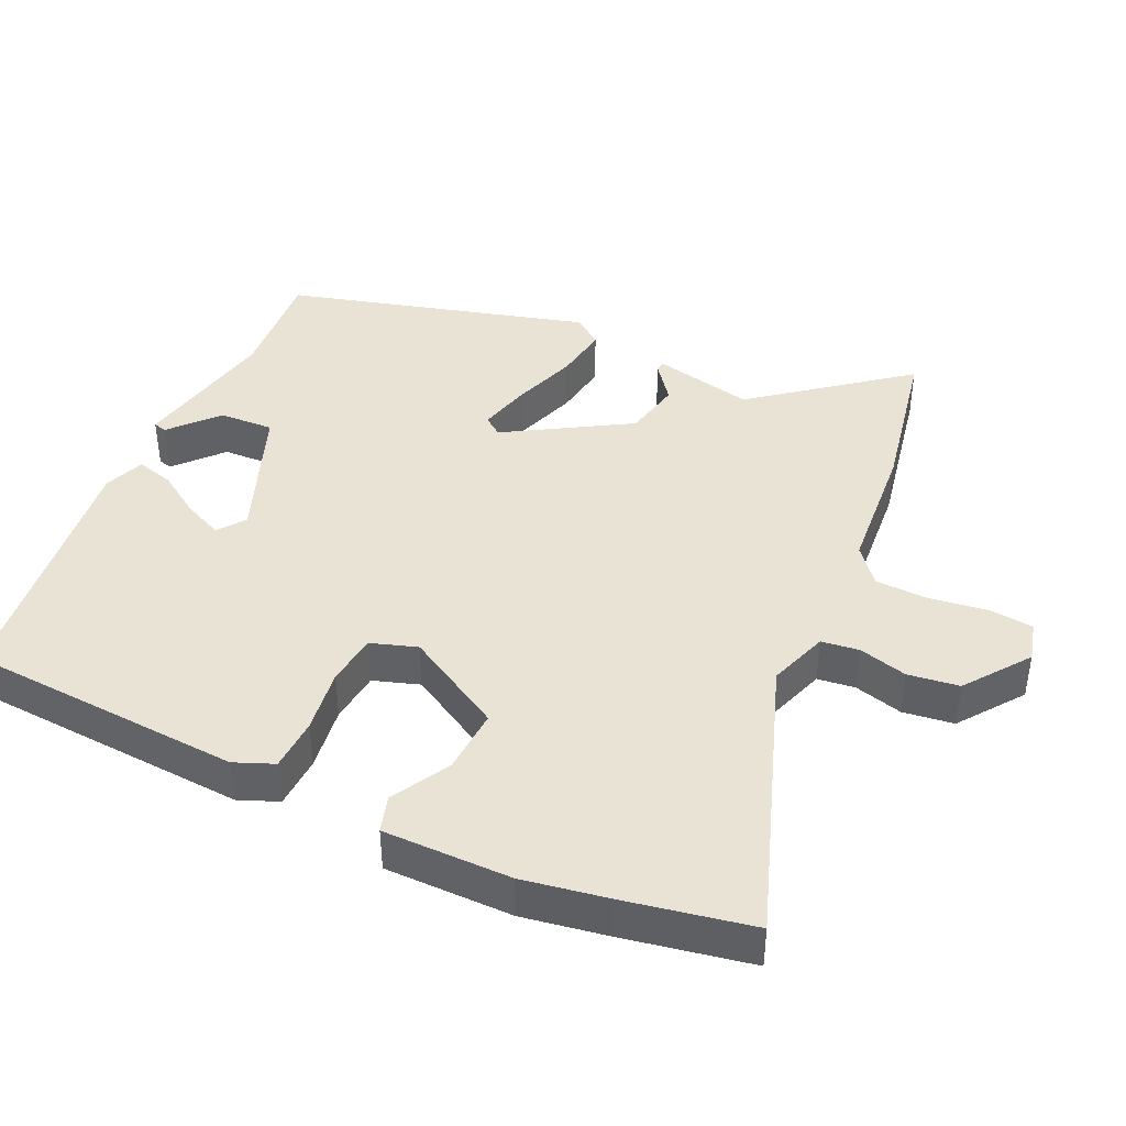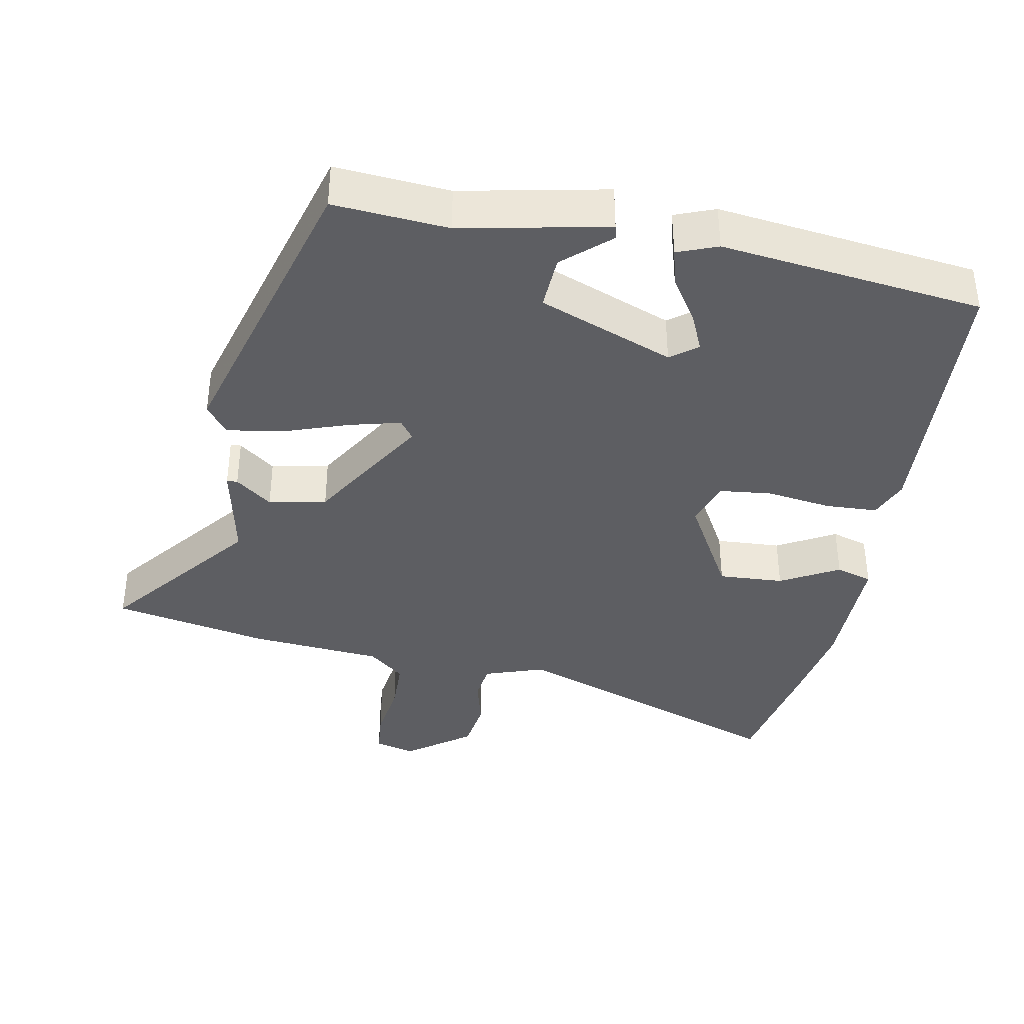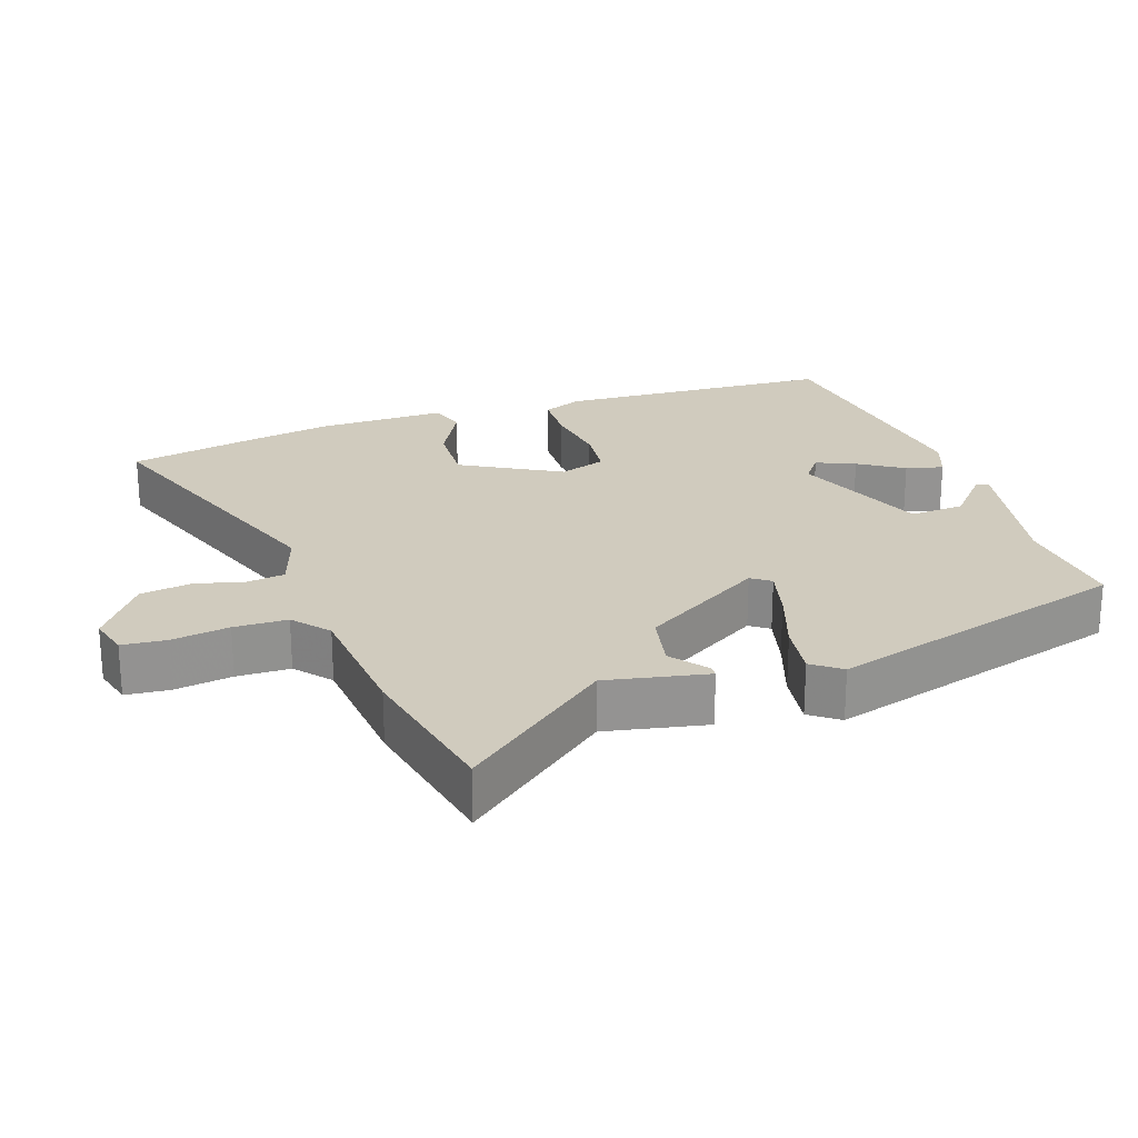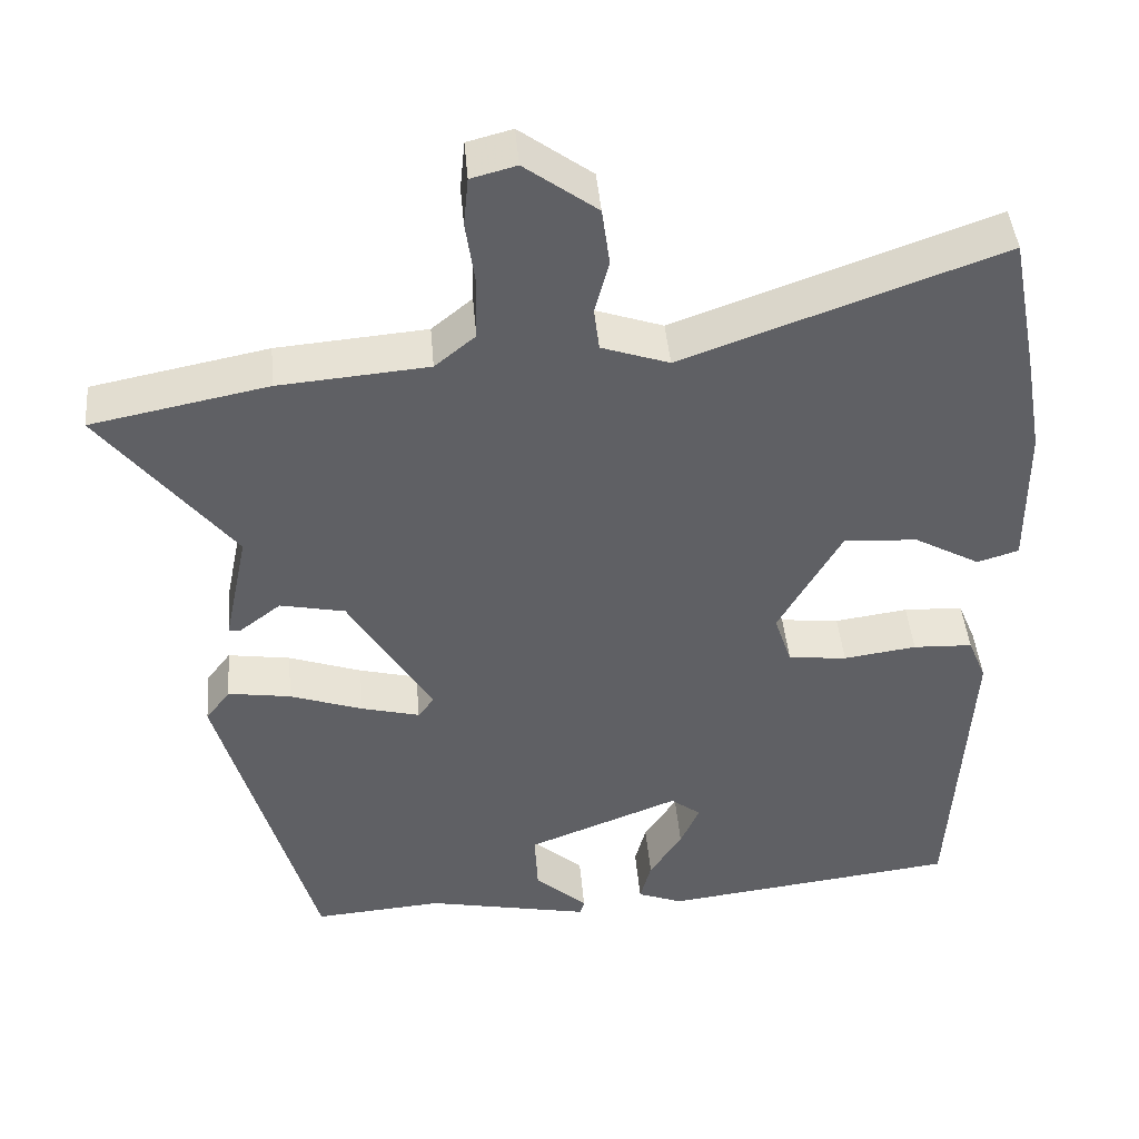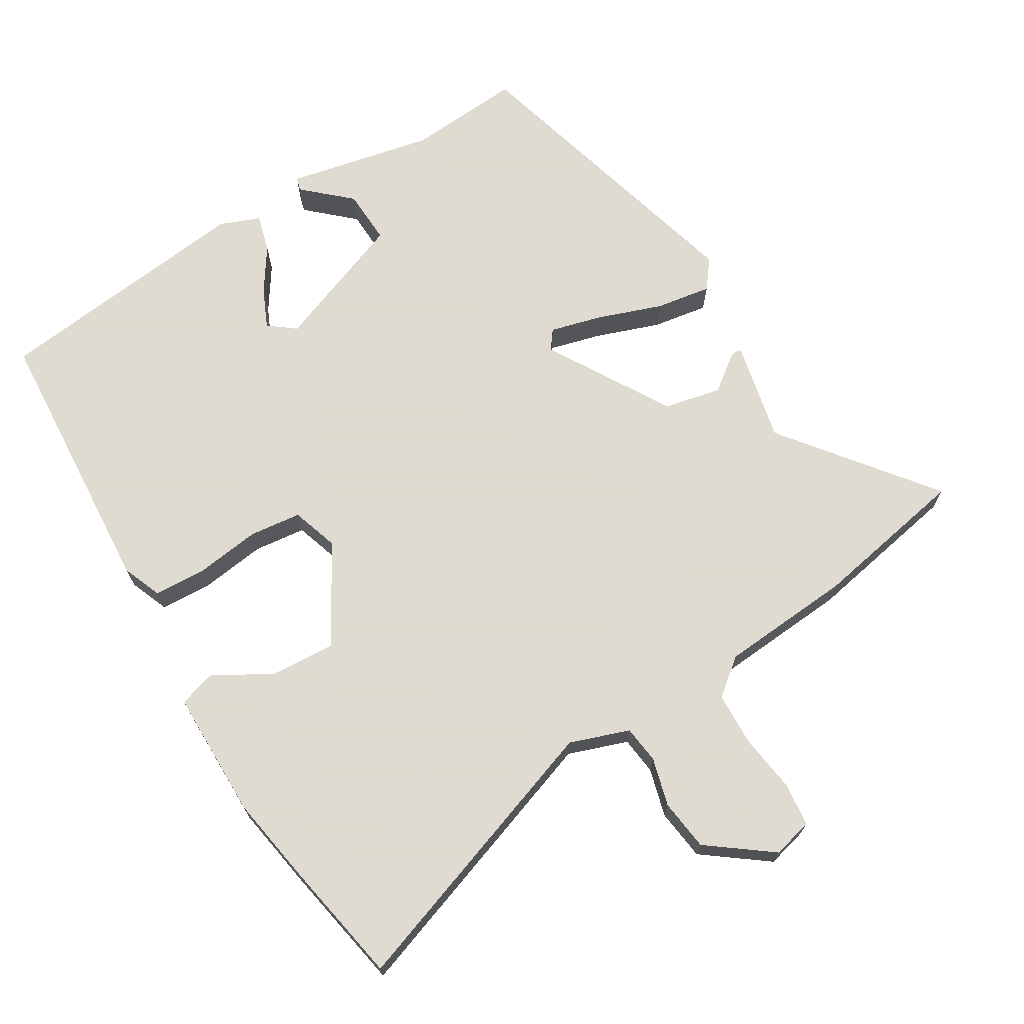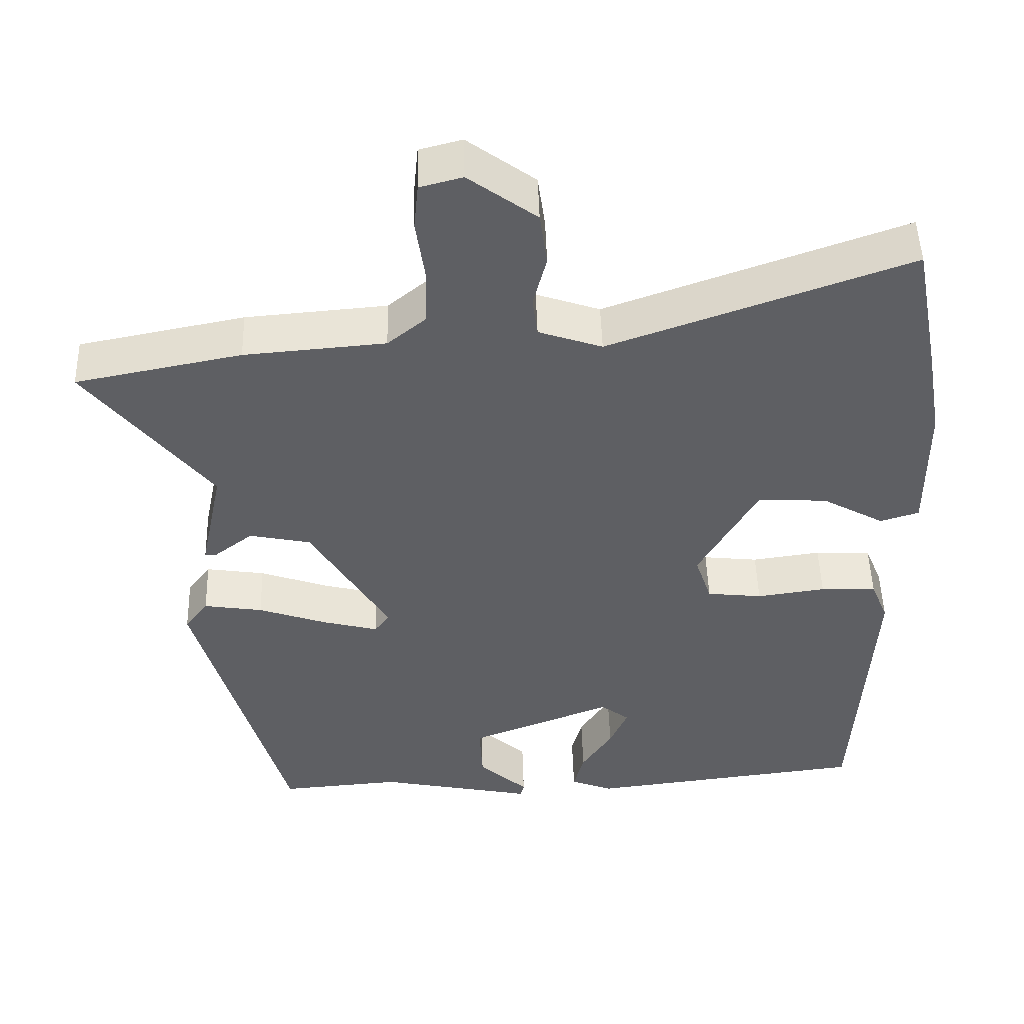
<metadata>
{"format":"obj","ext":"obj","renderer":"f3d","projection":"perspective","resolution":1024,"background":"white","views":[{"elev":42.0,"azim":-65.0,"up":"+Y"},{"elev":-38.3,"azim":169.3,"up":"+Y"},{"elev":23.6,"azim":70.8,"up":"+Y"},{"elev":44.0,"azim":175.1,"up":"+Z"},{"elev":70.2,"azim":-30.7,"up":"+Y"},{"elev":48.8,"azim":178.4,"up":"+Z"}]}
</metadata>
<code>
v 0.399 0.07 0.52
v 0.621 0.07 0.476
v 0.455 0.07 0.266
v 0.485 0.07 0.122
v 0.47 0.07 0.121
v 0.418 0.07 0.161
v 0.336 0.07 0.144
v 0.231 0.07 -0.03
v 0.251 0.07 -0.057
v 0.325 0.07 -0.038
v 0.417 0.07 -0.006
v 0.496 0.07 0.006
v 0.527 0.07 -0.035
v 0.406 0.07 -0.465
v 0.243 0.07 -0.452
v 0.035 0.07 -0.494
v 0.03 0.07 -0.475
v 0.096 0.07 -0.416
v 0.1 0.07 -0.338
v -0.092 0.07 -0.263
v -0.13 0.07 -0.292
v -0.106 0.07 -0.347
v -0.065 0.07 -0.41
v -0.051 0.07 -0.463
v -0.108 0.07 -0.485
v -0.481 0.07 -0.439
v -0.504 0.07 -0.045
v -0.481 0.07 0.011
v -0.406 0.07 0.014
v -0.314 0.07 0.001
v -0.24 0.07 0.009
v -0.218 0.07 0.075
v -0.297 0.07 0.215
v -0.39 0.07 0.21
v -0.473 0.07 0.164
v -0.525 0.07 0.18
v -0.524 0.07 0.363
v -0.503 0.07 0.484
v -0.468 0.07 0.665
v -0.069 0.07 0.522
v 0.016 0.07 0.551
v 0.023 0.07 0.605
v 0.005 0.07 0.674
v 0.015 0.07 0.747
v 0.106 0.07 0.814
v 0.163 0.07 0.799
v 0.169 0.07 0.737
v 0.157 0.07 0.654
v 0.159 0.07 0.578
v 0.21 0.07 0.536
v 0.399 0 0.52
v 0.621 0 0.476
v 0.455 0 0.266
v 0.485 0 0.122
v 0.47 0 0.121
v 0.418 0 0.161
v 0.336 0 0.144
v 0.231 0 -0.03
v 0.251 0 -0.057
v 0.325 0 -0.038
v 0.417 0 -0.006
v 0.496 0 0.006
v 0.527 0 -0.035
v 0.406 0 -0.465
v 0.243 0 -0.452
v 0.035 0 -0.494
v 0.03 0 -0.475
v 0.096 0 -0.416
v 0.1 0 -0.338
v -0.092 0 -0.263
v -0.13 0 -0.292
v -0.106 0 -0.347
v -0.065 0 -0.41
v -0.051 0 -0.463
v -0.108 0 -0.485
v -0.481 0 -0.439
v -0.504 0 -0.045
v -0.481 0 0.011
v -0.406 0 0.014
v -0.314 0 0.001
v -0.24 0 0.009
v -0.218 0 0.075
v -0.297 0 0.215
v -0.39 0 0.21
v -0.473 0 0.164
v -0.525 0 0.18
v -0.524 0 0.363
v -0.503 0 0.484
v -0.468 0 0.665
v -0.069 0 0.522
v 0.016 0 0.551
v 0.023 0 0.605
v 0.005 0 0.674
v 0.015 0 0.747
v 0.106 0 0.814
v 0.163 0 0.799
v 0.169 0 0.737
v 0.157 0 0.654
v 0.159 0 0.578
v 0.21 0 0.536
f 45 46 47 48
f 45 48 49
f 42 43 44 45
f 41 42 45 49
f 40 41 49 50
f 38 39 40
f 34 35 36 37
f 33 34 37 38
f 27 28 29 30
f 27 30 31
f 26 27 31
f 25 26 31
f 22 23 24 25
f 21 22 25
f 21 25 31 32
f 15 16 17 18
f 15 18 19
f 14 15 19
f 13 14 19
f 10 11 12 13
f 9 10 13 19
f 8 9 19 20
f 3 4 5 6
f 3 6 7
f 2 3 7
f 1 2 7
f 33 38 40 50
f 32 33 50 1
f 20 21 32 1
f 1 7 8 20
f 98 97 96 95
f 99 98 95
f 95 94 93 92
f 99 95 92 91
f 100 99 91 90
f 90 89 88
f 87 86 85 84
f 88 87 84 83
f 80 79 78 77
f 81 80 77
f 81 77 76
f 81 76 75
f 75 74 73 72
f 75 72 71
f 82 81 75 71
f 68 67 66 65
f 69 68 65
f 69 65 64
f 69 64 63
f 63 62 61 60
f 69 63 60 59
f 70 69 59 58
f 56 55 54 53
f 57 56 53
f 57 53 52
f 57 52 51
f 100 90 88 83
f 51 100 83 82
f 51 82 71 70
f 70 58 57 51
f 1 51 52 2
f 2 52 53 3
f 3 53 54 4
f 4 54 55 5
f 5 55 56 6
f 6 56 57 7
f 7 57 58 8
f 8 58 59 9
f 9 59 60 10
f 10 60 61 11
f 11 61 62 12
f 12 62 63 13
f 13 63 64 14
f 14 64 65 15
f 15 65 66 16
f 16 66 67 17
f 17 67 68 18
f 18 68 69 19
f 19 69 70 20
f 20 70 71 21
f 21 71 72 22
f 22 72 73 23
f 23 73 74 24
f 24 74 75 25
f 25 75 76 26
f 26 76 77 27
f 27 77 78 28
f 28 78 79 29
f 29 79 80 30
f 30 80 81 31
f 31 81 82 32
f 32 82 83 33
f 33 83 84 34
f 34 84 85 35
f 35 85 86 36
f 36 86 87 37
f 37 87 88 38
f 38 88 89 39
f 39 89 90 40
f 40 90 91 41
f 41 91 92 42
f 42 92 93 43
f 43 93 94 44
f 44 94 95 45
f 45 95 96 46
f 46 96 97 47
f 47 97 98 48
f 48 98 99 49
f 49 99 100 50
f 50 100 51 1

</code>
